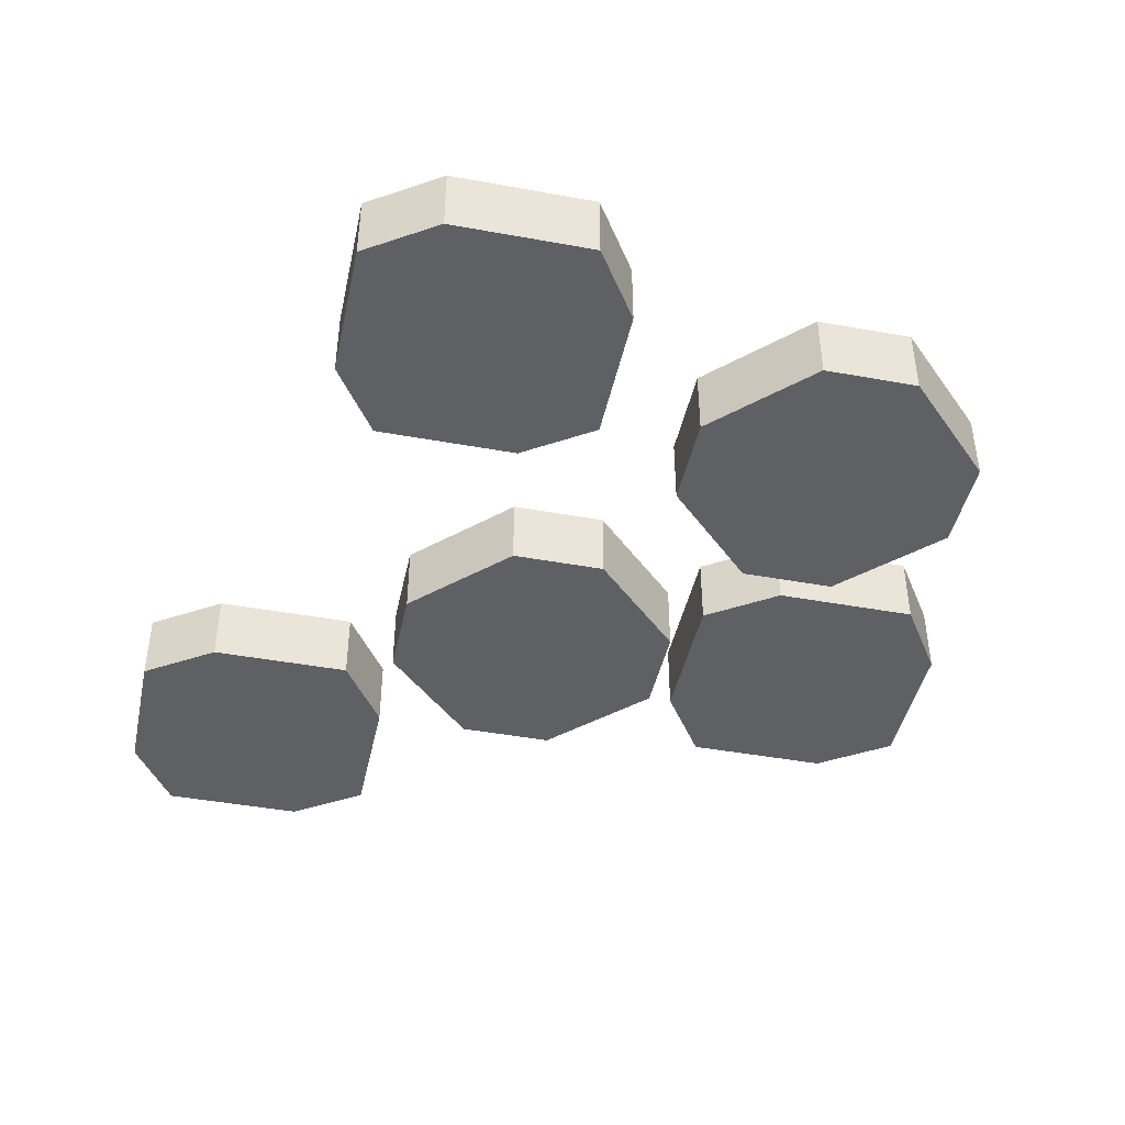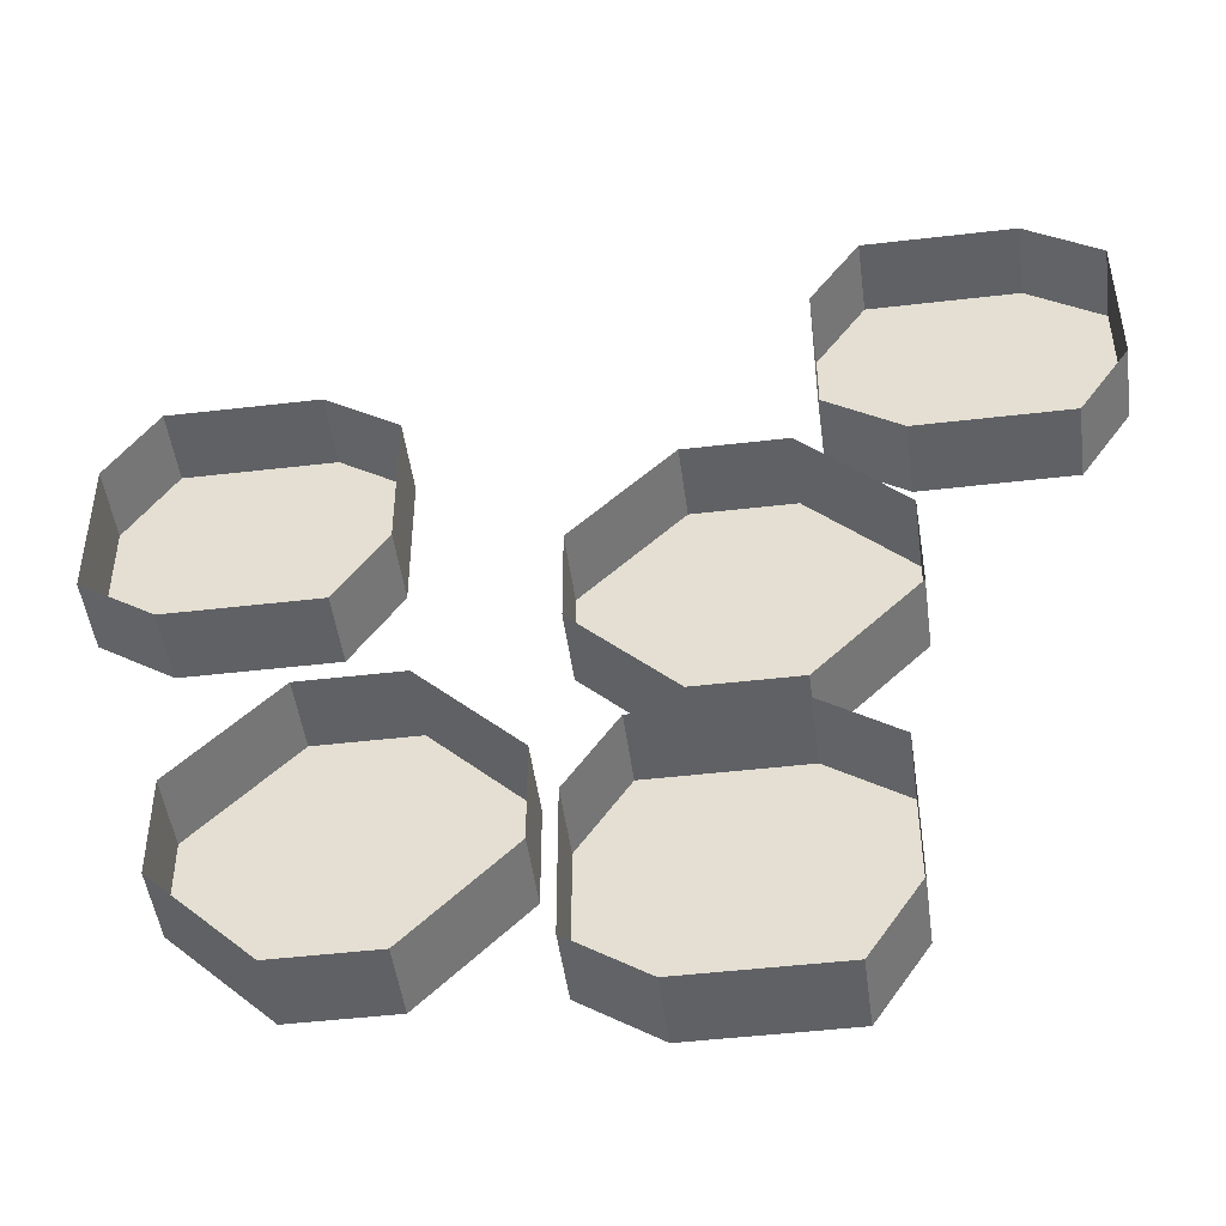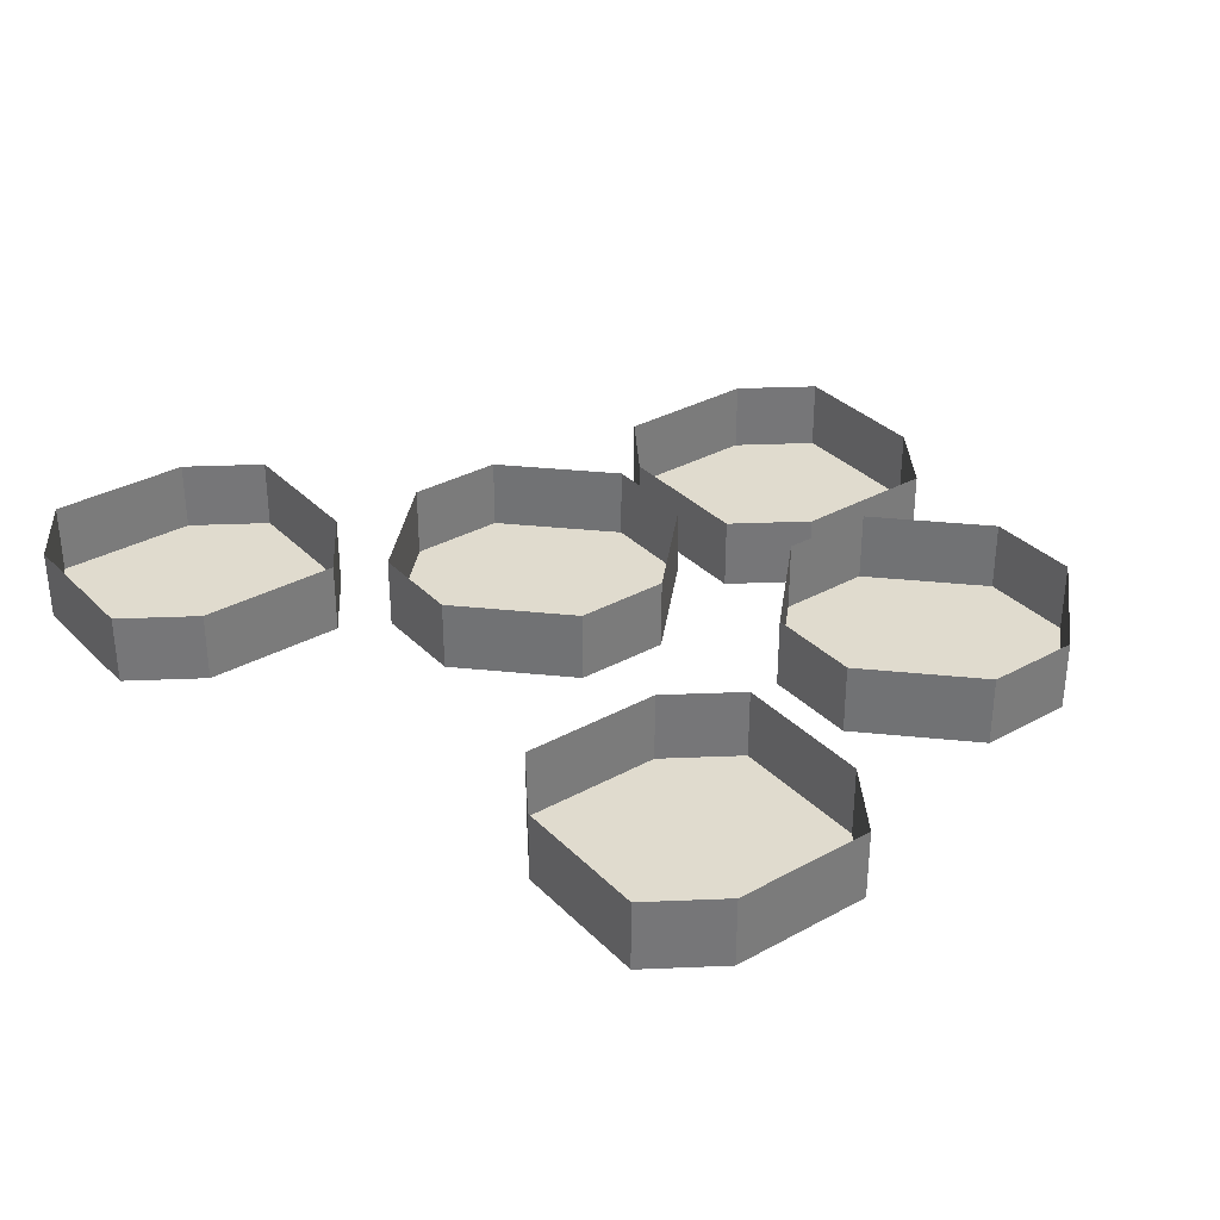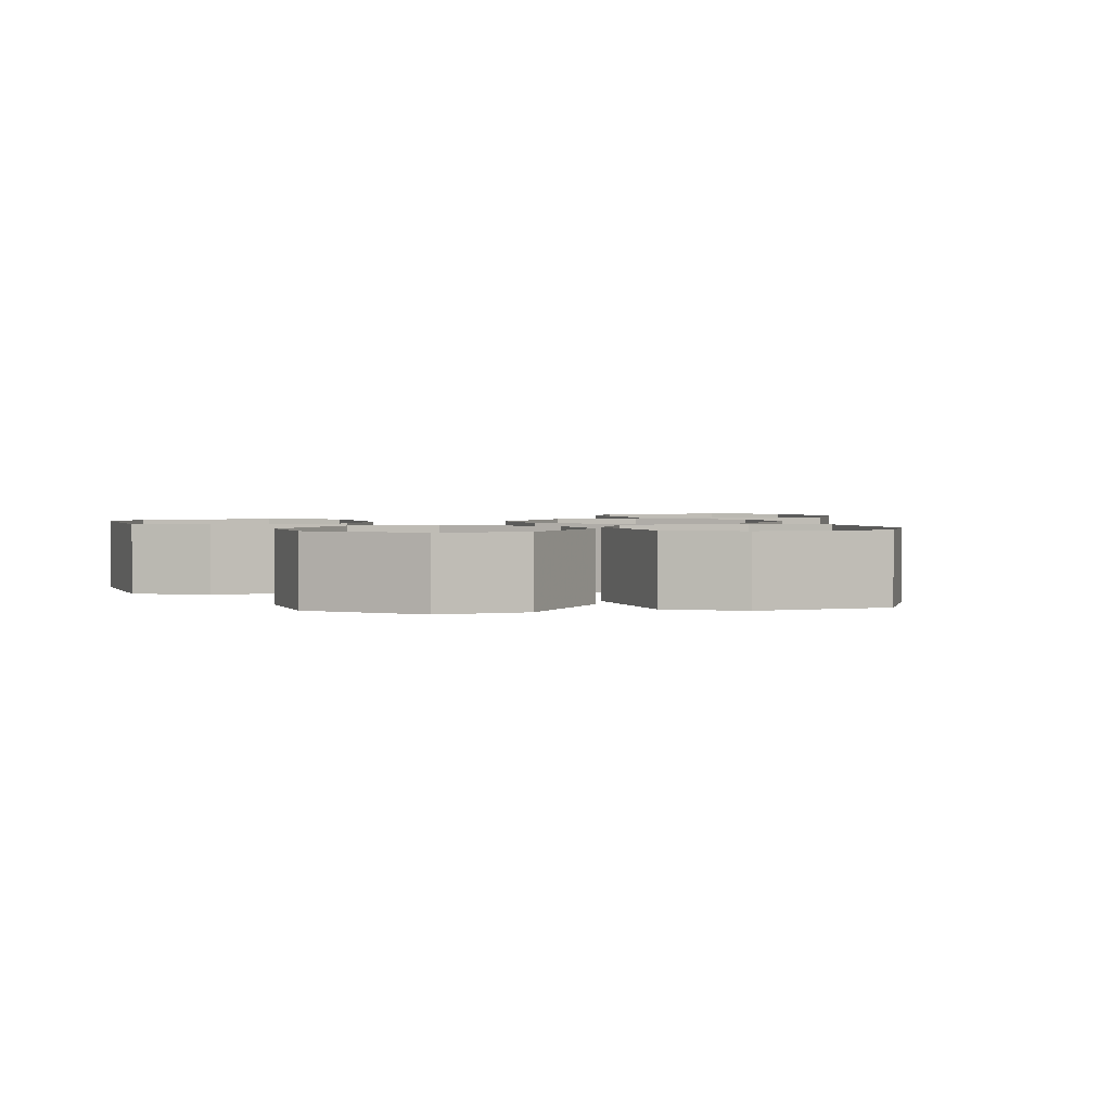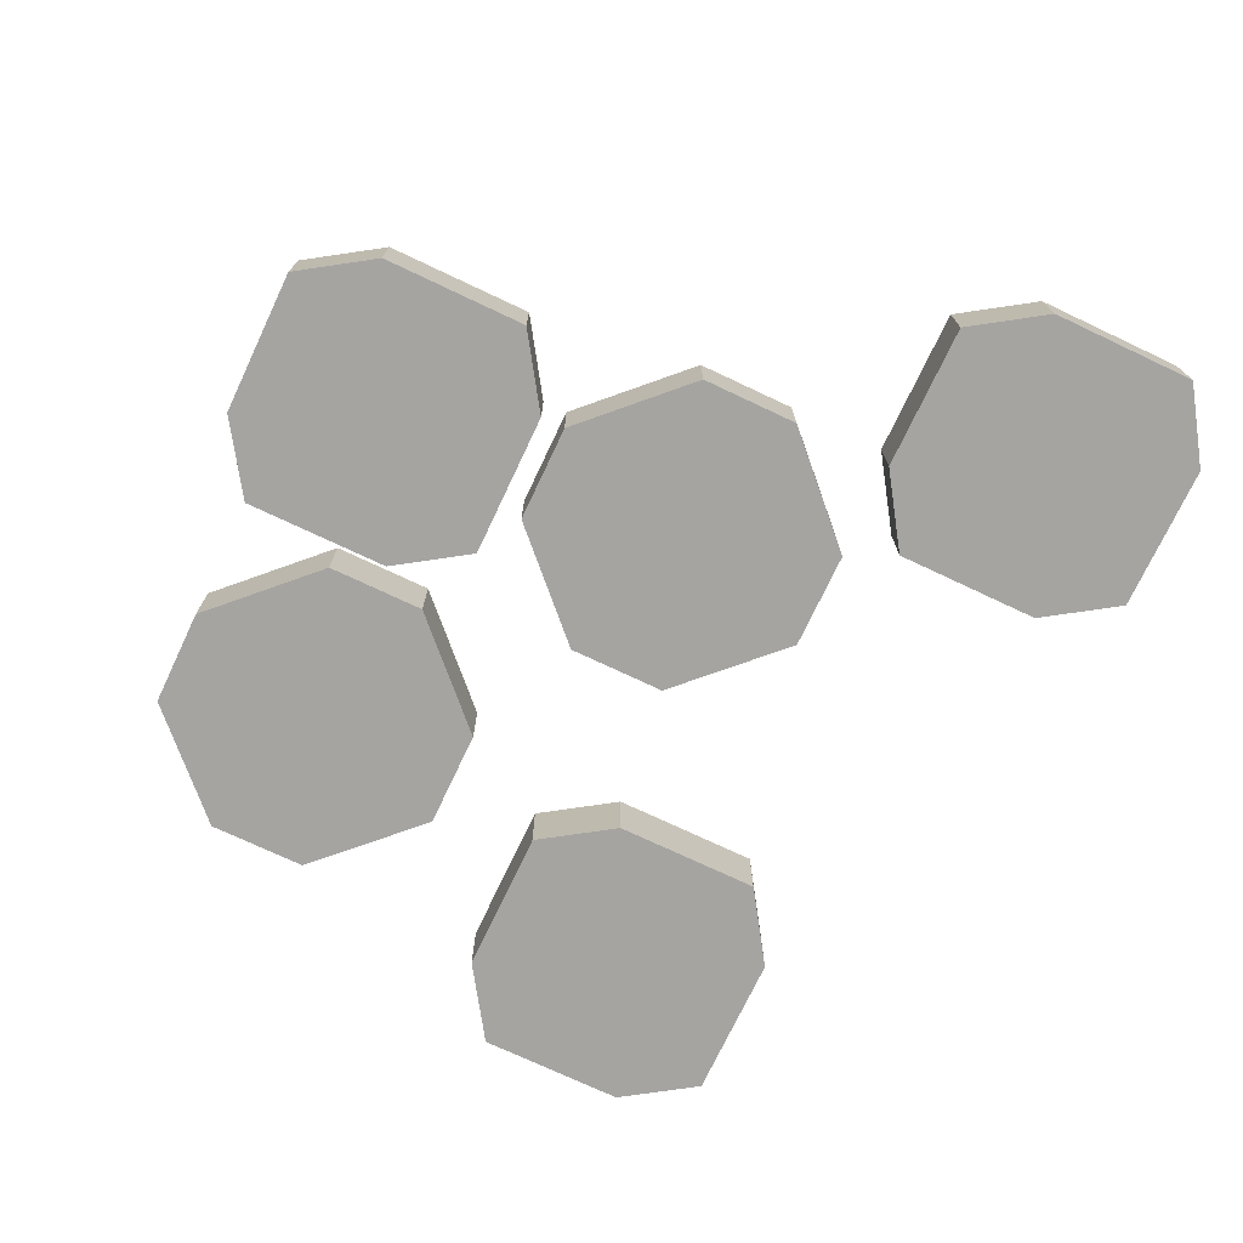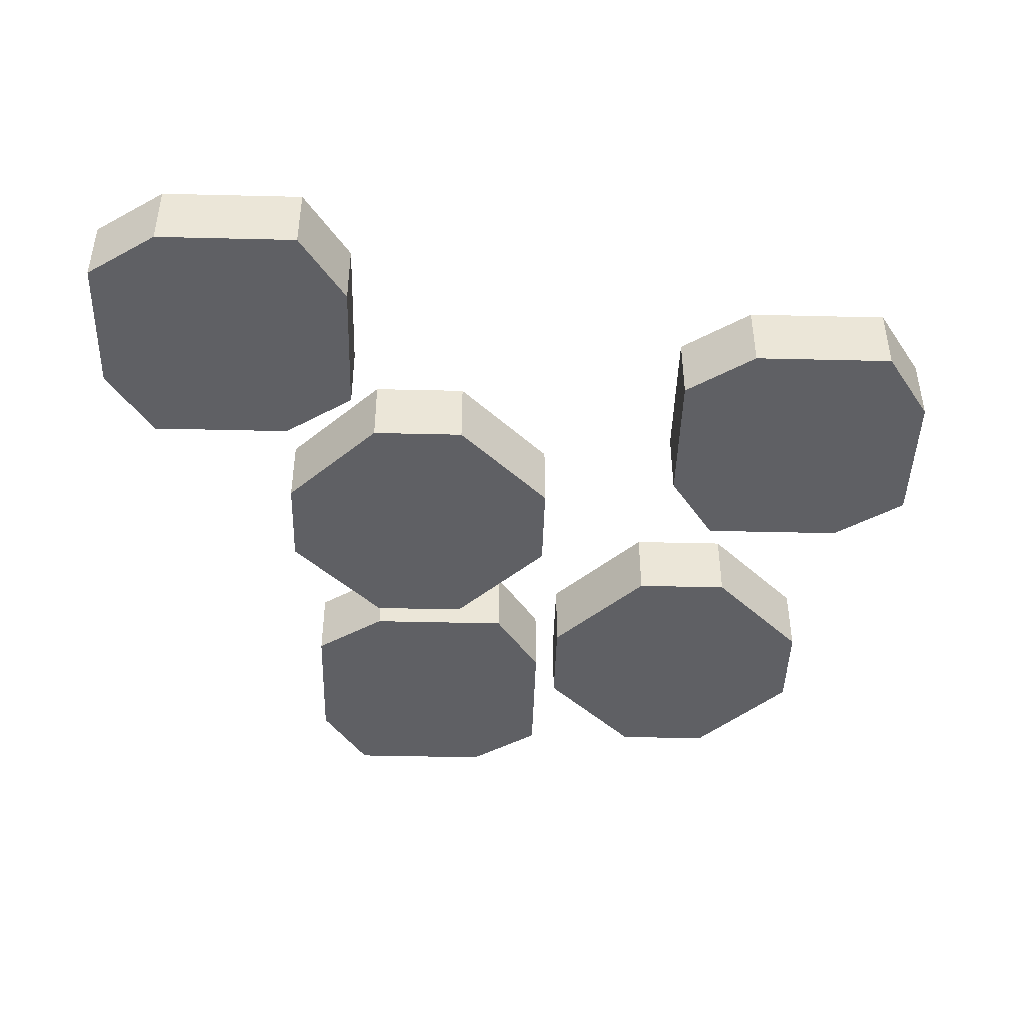
<metadata>
{"format":"obj","ext":"obj","renderer":"f3d","projection":"perspective","resolution":1024,"background":"white","views":[{"elev":-43.8,"azim":77.9,"up":"+Y"},{"elev":-47.7,"azim":-172.5,"up":"+Z"},{"elev":33.4,"azim":53.1,"up":"+Y"},{"elev":2.1,"azim":160.0,"up":"+Y"},{"elev":-73.4,"azim":-115.3,"up":"+Y"},{"elev":-44.6,"azim":-1.6,"up":"+Y"}]}
</metadata>
<code>
v 0.02344 -0.02344 -0.05469
v 0.02344 -0.02344 -0.08594
v 0.05469 -0.02344 -0.1172
v 0.08594 -0.02344 -0.1172
v 0.1172 -0.02344 -0.08594
v 0.1172 -0.02344 -0.05469
v 0.08594 -0.02344 -0.02344
v 0.05469 -0.02344 -0.02344
v 0.05469 0 -0.02344
v 0.02344 0 -0.05469
v 0.02344 0 -0.08594
v 0.05469 0 -0.1172
v 0.08594 0 -0.1172
v 0.1172 0 -0.08594
v 0.1172 0 -0.05469
v 0.08594 0 -0.02344
v 0.04688 -0.02344 -0.05469
v 0.03125 -0.02344 -0.07031
v 0.04688 -0.02344 -0.08594
v 0.0625 -0.02344 -0.07031
v 0.09375 -0.02344 -0.05469
v 0.07812 -0.02344 -0.07031
v 0.09375 -0.02344 -0.08594
v 0.1094 -0.02344 -0.07031
v -0.07812 -0.02344 0.02344
v -0.07812 -0.02344 -0.007812
v -0.04688 -0.02344 -0.03906
v -0.01562 -0.02344 -0.03906
v 0.01562 -0.02344 -0.007812
v 0.01562 -0.02344 0.02344
v -0.01562 -0.02344 0.05469
v -0.04688 -0.02344 0.05469
v -0.04688 0 0.05469
v -0.07812 0 0.02344
v -0.07812 0 -0.007812
v -0.04688 0 -0.03906
v -0.01562 0 -0.03906
v 0.01562 0 -0.007812
v 0.01562 0 0.02344
v -0.01562 0 0.05469
v -0.05469 -0.02344 0.02344
v -0.07031 -0.02344 0.007812
v -0.05469 -0.02344 -0.007812
v -0.03906 -0.02344 0.007812
v -0.007812 -0.02344 0.02344
v -0.02344 -0.02344 0.007812
v -0.007812 -0.02344 -0.007812
v 0.007812 -0.02344 0.007812
v 0.08594 -0.02344 0.09375
v 0.0625 -0.02344 0.07812
v 0.0625 -0.02344 0.03125
v 0.07812 -0.02344 0.007812
v 0.125 -0.02344 0.007812
v 0.1484 -0.02344 0.02344
v 0.1484 -0.02344 0.07031
v 0.1328 -0.02344 0.09375
v 0.1328 0 0.09375
v 0.08594 0 0.09375
v 0.0625 0 0.07812
v 0.0625 0 0.03125
v 0.07812 0 0.007812
v 0.125 0 0.007812
v 0.1484 0 0.02344
v 0.1484 0 0.07031
v 0.1016 -0.02344 0.07812
v 0.07812 -0.02344 0.07812
v 0.07812 -0.02344 0.0625
v 0.1016 -0.02344 0.05469
v 0.1328 -0.02344 0.03906
v 0.1094 -0.02344 0.04688
v 0.1094 -0.02344 0.02344
v 0.1328 -0.02344 0.02344
v -0.04688 -0.02344 -0.04688
v -0.07031 -0.02344 -0.0625
v -0.07031 -0.02344 -0.1094
v -0.05469 -0.02344 -0.1328
v -0.007812 -0.02344 -0.1328
v 0.01562 -0.02344 -0.1172
v 0.01562 -0.02344 -0.07031
v 0 -0.02344 -0.04688
v 0 0 -0.04688
v -0.04688 0 -0.04688
v -0.07031 0 -0.0625
v -0.07031 0 -0.1094
v -0.05469 0 -0.1328
v -0.007812 0 -0.1328
v 0.01562 0 -0.1172
v 0.01562 0 -0.07031
v -0.03125 -0.02344 -0.0625
v -0.05469 -0.02344 -0.0625
v -0.05469 -0.02344 -0.07812
v -0.03125 -0.02344 -0.08594
v 0 -0.02344 -0.1016
v -0.02344 -0.02344 -0.09375
v -0.02344 -0.02344 -0.1172
v 0 -0.02344 -0.1172
v -0.1172 -0.02344 0.1406
v -0.1406 -0.02344 0.125
v -0.1406 -0.02344 0.07812
v -0.125 -0.02344 0.05469
v -0.07812 -0.02344 0.05469
v -0.05469 -0.02344 0.07031
v -0.05469 -0.02344 0.1172
v -0.07031 -0.02344 0.1406
v -0.07031 0 0.1406
v -0.1172 0 0.1406
v -0.1406 0 0.125
v -0.1406 0 0.07812
v -0.125 0 0.05469
v -0.07812 0 0.05469
v -0.05469 0 0.07031
v -0.05469 0 0.1172
v -0.1016 -0.02344 0.125
v -0.125 -0.02344 0.125
v -0.125 -0.02344 0.1094
v -0.1016 -0.02344 0.1016
v -0.07031 -0.02344 0.08594
v -0.09375 -0.02344 0.09375
v -0.09375 -0.02344 0.07031
v -0.07031 -0.02344 0.07031
f 1 2 3
f 1 3 4
f 1 4 5
f 1 5 6
f 1 6 7
f 1 7 8
f 1 8 9
f 1 9 10
f 1 10 2
f 2 10 11
f 2 11 3
f 3 11 12
f 3 12 4
f 4 12 13
f 4 13 5
f 5 13 14
f 5 14 6
f 6 14 15
f 6 15 7
f 7 15 16
f 7 16 8
f 8 16 9
f 25 26 27
f 25 27 28
f 25 28 29
f 25 29 30
f 25 30 31
f 25 31 32
f 25 32 33
f 25 33 34
f 25 34 26
f 26 34 35
f 26 35 27
f 27 35 36
f 27 36 28
f 28 36 37
f 28 37 29
f 29 37 38
f 29 38 30
f 30 38 39
f 30 39 31
f 31 39 40
f 31 40 32
f 32 40 33
f 49 50 51
f 49 51 52
f 49 52 53
f 49 53 54
f 49 54 55
f 49 55 56
f 49 56 57
f 49 57 58
f 49 58 50
f 50 58 59
f 50 59 51
f 51 59 60
f 51 60 52
f 52 60 61
f 52 61 53
f 53 61 62
f 53 62 54
f 54 62 63
f 54 63 55
f 55 63 64
f 55 64 56
f 56 64 57
f 73 74 75
f 73 75 76
f 73 76 77
f 73 77 78
f 73 78 79
f 73 79 80
f 73 80 81
f 73 81 82
f 73 82 74
f 74 82 83
f 74 83 75
f 75 83 84
f 75 84 76
f 76 84 85
f 76 85 77
f 77 85 86
f 77 86 78
f 78 86 87
f 78 87 79
f 79 87 88
f 79 88 80
f 80 88 81
f 97 98 99
f 97 99 100
f 97 100 101
f 97 101 102
f 97 102 103
f 97 103 104
f 97 104 105
f 97 105 106
f 97 106 98
f 98 106 107
f 98 107 99
f 99 107 108
f 99 108 100
f 100 108 109
f 100 109 101
f 101 109 110
f 101 110 102
f 102 110 111
f 102 111 103
f 103 111 112
f 103 112 104
f 104 112 105
f 17 18 19
f 17 19 20
f 21 22 23
f 21 23 24
f 41 42 43
f 41 43 44
f 45 46 47
f 45 47 48
f 65 66 67
f 65 67 68
f 69 70 71
f 69 71 72
f 89 90 91
f 89 91 92
f 93 94 95
f 93 95 96
f 113 114 115
f 113 115 116
f 117 118 119
f 117 119 120

</code>
